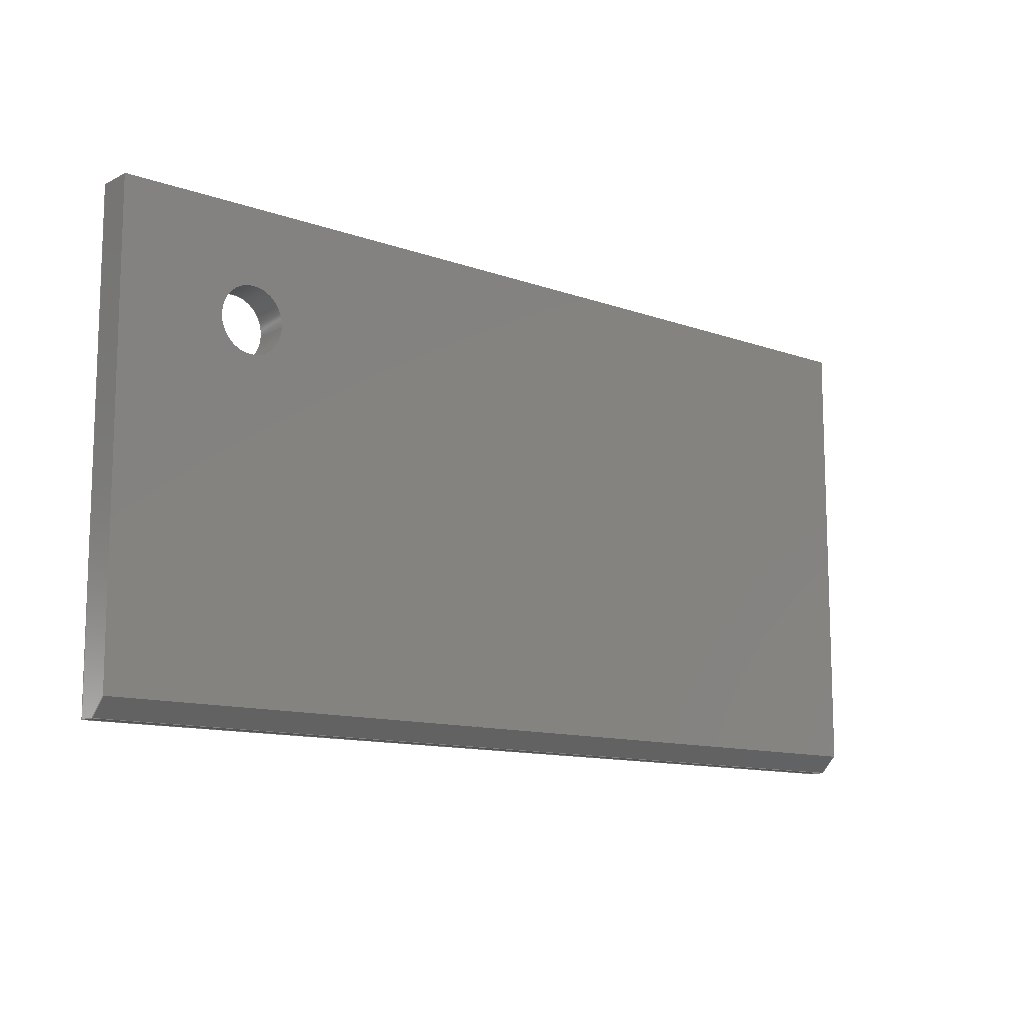
<metadata>
{"format":"step","ext":"step","renderer":"f3d","projection":"perspective","resolution":1024,"background":"white","views":[{"elev":-11.8,"azim":-40.5,"up":"+Y"}]}
</metadata>
<code>
ISO-10303-21;
DATA;
#1 = AXIS2_PLACEMENT_3D ( 'NONE', #261, #97, #3 ) ;
#2 = ORIENTED_EDGE ( 'NONE', *, *, #50, .T. ) ;
#3 = DIRECTION ( 'NONE',  ( 1, 0, 0 ) ) ;
#4 = CARTESIAN_POINT ( 'NONE',  ( -2.95, -1.775, 0.125 ) ) ;
#5 = EDGE_LOOP ( 'NONE', ( #270, #238, #224, #174, #275 ) ) ;
#6 = CARTESIAN_POINT ( 'NONE',  ( -2.215, 0.8732, 0 ) ) ;
#7 = ORIENTED_EDGE ( 'NONE', *, *, #98, .T. ) ;
#8 = DIRECTION ( 'NONE',  ( -0, -0, -1 ) ) ;
#9 = CARTESIAN_POINT ( 'NONE',  ( 0, -1.65, 0.25 ) ) ;
#10 = DIMENSIONAL_EXPONENTS ( 1, 0, 0, 0, 0, 0, 0 ) ;
#11 = FACE_OUTER_BOUND ( 'NONE', #287, .T. ) ;
#12 = PLANE ( 'NONE',  #64 ) ;
#13 = EDGE_LOOP ( 'NONE', ( #312, #69 ) ) ;
#14 = CLOSED_SHELL ( 'NONE', ( #82, #111, #308, #216, #114, #182, #189, #76, #160 ) ) ;
#15 = AXIS2_PLACEMENT_3D ( 'NONE', #179, #214, #102 ) ;
#16 = DIRECTION ( 'NONE',  ( 0, 0, 1 ) ) ;
#17 = SHAPE_DEFINITION_REPRESENTATION ( #345, #225 ) ;
#18 = FACE_OUTER_BOUND ( 'NONE', #89, .T. ) ;
#19 = AXIS2_PLACEMENT_3D ( 'NONE', #137, #81, #86 ) ;
#20 = EDGE_CURVE ( 'NONE', #128, #206, #119, .T. ) ;
#21 = LINE ( 'NONE', #75, #314 ) ;
#22 = ORIENTED_EDGE ( 'NONE', *, *, #177, .T. ) ;
#23 = COORDINATED_UNIVERSAL_TIME_OFFSET ( 5, 0, .BEHIND. ) ;
#24 = VECTOR ( 'NONE', #8, 39.37 ) ;
#25 = VERTEX_POINT ( 'NONE', #45 ) ;
#26 = DIRECTION ( 'NONE',  ( 0, 0.7071, 0.7071 ) ) ;
#27 = LOCAL_TIME ( 18, 40, 55, #23 ) ;
#28 = LINE ( 'NONE', #204, #321 ) ;
#29 = ORIENTED_EDGE ( 'NONE', *, *, #281, .F. ) ;
#30 = DIRECTION ( 'NONE',  ( 0, -1, 0 ) ) ;
#31 = EDGE_CURVE ( 'NONE', #296, #128, #173, .T. ) ;
#32 = DATE_AND_TIME ( #95, #27 ) ;
#33 = CYLINDRICAL_SURFACE ( 'NONE', #193, 0.2361 ) ;
#34 = ORIENTED_EDGE ( 'NONE', *, *, #331, .F. ) ;
#35 = ORIENTED_EDGE ( 'NONE', *, *, #31, .F. ) ;
#36 = EDGE_CURVE ( 'NONE', #138, #266, #93, .T. ) ;
#37 = CARTESIAN_POINT ( 'NONE',  ( -1.979, 0.8732, 0 ) ) ;
#38 = LINE ( 'NONE', #106, #301 ) ;
#39 = ORIENTED_EDGE ( 'NONE', *, *, #140, .T. ) ;
#40 = APPROVAL_ROLE ( '' ) ;
#41 = VECTOR ( 'NONE', #152, 39.37 ) ;
#42 = APPROVAL_STATUS ( 'not_yet_approved' ) ;
#43 = ORIENTED_EDGE ( 'NONE', *, *, #172, .F. ) ;
#44 = COORDINATED_UNIVERSAL_TIME_OFFSET ( 5, 0, .BEHIND. ) ;
#45 = CARTESIAN_POINT ( 'NONE',  ( 3.656, -1.65, 0.25 ) ) ;
#46 = AXIS2_PLACEMENT_3D ( 'NONE', #51, #329, #55 ) ;
#47 = FACE_OUTER_BOUND ( 'NONE', #196, .T. ) ;
#48 = CARTESIAN_POINT ( 'NONE',  ( 3.656, 1.637, 0.25 ) ) ;
#49 = APPROVAL_DATE_TIME ( #293, #324 ) ;
#50 = EDGE_CURVE ( 'NONE', #25, #202, #130, .T. ) ;
#51 = CARTESIAN_POINT ( 'NONE',  ( -2.95, 1.637, 0.25 ) ) ;
#52 = VECTOR ( 'NONE', #265, 39.37 ) ;
#53 = DIRECTION ( 'NONE',  ( -1, 0, 0 ) ) ;
#54 = PRODUCT_DEFINITION ( 'UNKNOWN', '', #268, #223 ) ;
#55 = DIRECTION ( 'NONE',  ( 0, -0, -1 ) ) ;
#56 = CARTESIAN_POINT ( 'NONE',  ( 3.656, 1.637, 0.25 ) ) ;
#57 = PRODUCT ( 'Issue Chamfer edge both sides', 'Issue Chamfer edge both sides', '', ( #90 ) ) ;
#58 = CARTESIAN_POINT ( 'NONE',  ( -2.215, 0.8732, 0 ) ) ;
#59 = DIRECTION ( 'NONE',  ( 0, 0, 1 ) ) ;
#60 = CARTESIAN_POINT ( 'NONE',  ( -2.95, -1.775, 0 ) ) ;
#61 = APPROVAL_PERSON_ORGANIZATION ( #141, #252, #40 ) ;
#62 = PERSON_AND_ORGANIZATION_ROLE ( 'design_supplier' ) ;
#63 = DATE_TIME_ROLE ( 'creation_date' ) ;
#64 = AXIS2_PLACEMENT_3D ( 'NONE', #298, #187, #330 ) ;
#65 = ORIENTED_EDGE ( 'NONE', *, *, #258, .F. ) ;
#66 = LINE ( 'NONE', #247, #273 ) ;
#67 = ORIENTED_EDGE ( 'NONE', *, *, #251, .F. ) ;
#68 = EDGE_CURVE ( 'NONE', #138, #322, #186, .T. ) ;
#69 = ORIENTED_EDGE ( 'NONE', *, *, #20, .F. ) ;
#70 = AXIS2_PLACEMENT_3D ( 'NONE', #304, #185, #135 ) ;
#71 = CYLINDRICAL_SURFACE ( 'NONE', #1, 0.2361 ) ;
#72 = UNCERTAINTY_MEASURE_WITH_UNIT (LENGTH_MEASURE( 1e-05 ), #277, 'distance_accuracy_value', 'NONE');
#73 = LOCAL_TIME ( 18, 40, 55, #146 ) ;
#74 = VECTOR ( 'NONE', #215, 39.37 ) ;
#75 = CARTESIAN_POINT ( 'NONE',  ( -2.95, 1.637, 0.25 ) ) ;
#76 = ADVANCED_FACE ( 'NONE', ( #250 ), #71, .F. ) ;
#77 = CARTESIAN_POINT ( 'NONE',  ( -2.95, 1.637, 0 ) ) ;
#78 = ORIENTED_EDGE ( 'NONE', *, *, #199, .T. ) ;
#79 = PLANE ( 'NONE',  #46 ) ;
#80 = PLANE ( 'NONE',  #239 ) ;
#81 = DIRECTION ( 'NONE',  ( 0, 1, 0 ) ) ;
#82 = ADVANCED_FACE ( 'NONE', ( #47 ), #33, .F. ) ;
#83 = VERTEX_POINT ( 'NONE', #295 ) ;
#84 = DIRECTION ( 'NONE',  ( -0, -0, 1 ) ) ;
#85 = EDGE_CURVE ( 'NONE', #25, #138, #28, .T. ) ;
#86 = DIRECTION ( 'NONE',  ( 0, -0, 1 ) ) ;
#87 = DIRECTION ( 'NONE',  ( 1, 0, 0 ) ) ;
#88 = CC_DESIGN_PERSON_AND_ORGANIZATION_ASSIGNMENT ( #317, #226, ( #268 ) ) ;
#89 = EDGE_LOOP ( 'NONE', ( #7, #195, #2, #162 ) ) ;
#90 = MECHANICAL_CONTEXT ( 'NONE', #230, 'mechanical' ) ;
#91 = ORIENTED_EDGE ( 'NONE', *, *, #85, .F. ) ;
#92 = LENGTH_MEASURE_WITH_UNIT ( LENGTH_MEASURE( 0.0254 ), #248 );
#93 = LINE ( 'NONE', #292, #109 ) ;
#94 = AXIS2_PLACEMENT_3D ( 'NONE', #37, #59, #110 ) ;
#95 = CALENDAR_DATE ( 2017, 3, 2 ) ;
#96 = FACE_OUTER_BOUND ( 'NONE', #338, .T. ) ;
#97 = DIRECTION ( 'NONE',  ( -0, -0, 1 ) ) ;
#98 = EDGE_CURVE ( 'NONE', #83, #276, #21, .T. ) ;
#99 = PLANE ( 'NONE',  #164 ) ;
#100 = PERSON_AND_ORGANIZATION ( #246, #288 ) ;
#101 = CIRCLE ( 'NONE', #15, 0.2361 ) ;
#102 = DIRECTION ( 'NONE',  ( 1, 0, 0 ) ) ;
#103 = ORIENTED_EDGE ( 'NONE', *, *, #120, .T. ) ;
#104 = CARTESIAN_POINT ( 'NONE',  ( -2.95, -1.65, 0.25 ) ) ;
#105 = PRODUCT_RELATED_PRODUCT_CATEGORY ( 'detail', '', ( #57 ) ) ;
#106 = CARTESIAN_POINT ( 'NONE',  ( -2.95, 1.637, 0.25 ) ) ;
#107 = COORDINATED_UNIVERSAL_TIME_OFFSET ( 5, 0, .BEHIND. ) ;
#108 = CARTESIAN_POINT ( 'NONE',  ( -2.215, 0.8732, 0.25 ) ) ;
#109 = VECTOR ( 'NONE', #235, 39.37 ) ;
#110 = DIRECTION ( 'NONE',  ( 1, 0, 0 ) ) ;
#111 = ADVANCED_FACE ( 'NONE', ( #178 ), #12, .F. ) ;
#112 = CARTESIAN_POINT ( 'NONE',  ( -2.95, -1.775, 0.125 ) ) ;
#113 = CC_DESIGN_SECURITY_CLASSIFICATION ( #244, ( #268 ) ) ;
#114 = ADVANCED_FACE ( 'NONE', ( #191 ), #79, .F. ) ;
#115 = APPROVAL_PERSON_ORGANIZATION ( #310, #324, #167 ) ;
#116 = ORIENTED_EDGE ( 'NONE', *, *, #68, .T. ) ;
#117 = VERTEX_POINT ( 'NONE', #126 ) ;
#118 = CC_DESIGN_PERSON_AND_ORGANIZATION_ASSIGNMENT ( #212, #342, ( #57 ) ) ;
#119 = CIRCLE ( 'NONE', #200, 0.2361 ) ;
#120 = EDGE_CURVE ( 'NONE', #202, #253, #161, .T. ) ;
#121 = EDGE_CURVE ( 'NONE', #276, #25, #229, .T. ) ;
#122 = APPROVAL_DATE_TIME ( #267, #252 ) ;
#123 = DIRECTION ( 'NONE',  ( 0, 0, 1 ) ) ;
#124 = ORIENTED_EDGE ( 'NONE', *, *, #281, .T. ) ;
#125 = CARTESIAN_POINT ( 'NONE',  ( -1.979, 0.8732, 0.25 ) ) ;
#126 = CARTESIAN_POINT ( 'NONE',  ( -1.743, 0.8732, 0 ) ) ;
#127 = LINE ( 'NONE', #163, #219 ) ;
#128 = VERTEX_POINT ( 'NONE', #108 ) ;
#129 = DIRECTION ( 'NONE',  ( 1, 0, 0 ) ) ;
#130 = LINE ( 'NONE', #48, #337 ) ;
#131 = CARTESIAN_POINT ( 'NONE',  ( 3.656, -1.775, 0.125 ) ) ;
#132 = EDGE_LOOP ( 'NONE', ( #231, #134, #148, #103 ) ) ;
#133 = EDGE_LOOP ( 'NONE', ( #35, #29, #286, #39 ) ) ;
#134 = ORIENTED_EDGE ( 'NONE', *, *, #177, .F. ) ;
#135 = DIRECTION ( 'NONE',  ( 1, 0, 0 ) ) ;
#136 = APPROVAL_PERSON_ORGANIZATION ( #100, #340, #170 ) ;
#137 = CARTESIAN_POINT ( 'NONE',  ( -2.95, -1.775, 0.25 ) ) ;
#138 = VERTEX_POINT ( 'NONE', #131 ) ;
#139 = EDGE_LOOP ( 'NONE', ( #319, #116, #234, #256 ) ) ;
#140 = EDGE_CURVE ( 'NONE', #206, #128, #101, .T. ) ;
#141 = PERSON_AND_ORGANIZATION ( #246, #288 ) ;
#142 = SECURITY_CLASSIFICATION_LEVEL ( 'unclassified' ) ;
#143 = FACE_BOUND ( 'NONE', #290, .T. ) ;
#144 = ORIENTED_EDGE ( 'NONE', *, *, #121, .F. ) ;
#145 = DATE_TIME_ROLE ( 'classification_date' ) ;
#146 = COORDINATED_UNIVERSAL_TIME_OFFSET ( 5, 0, .BEHIND. ) ;
#147 = EDGE_CURVE ( 'NONE', #322, #276, #232, .T. ) ;
#148 = ORIENTED_EDGE ( 'NONE', *, *, #306, .F. ) ;
#149 = ORIENTED_EDGE ( 'NONE', *, *, #31, .T. ) ;
#150 = DIRECTION ( 'NONE',  ( -0, -0, 1 ) ) ;
#151 = CC_DESIGN_PERSON_AND_ORGANIZATION_ASSIGNMENT ( #341, #220, ( #54 ) ) ;
#152 = DIRECTION ( 'NONE',  ( -1, 0, 0 ) ) ;
#153 = CALENDAR_DATE ( 2017, 3, 2 ) ;
#154 = LINE ( 'NONE', #208, #344 ) ;
#155 = PLANE ( 'NONE',  #203 ) ;
#156 = FACE_BOUND ( 'NONE', #13, .T. ) ;
#157 = CARTESIAN_POINT ( 'NONE',  ( 3.656, -1.65, 0.25 ) ) ;
#158 = DIRECTION ( 'NONE',  ( 0, -1, 0 ) ) ;
#159 = CARTESIAN_POINT ( 'NONE',  ( 3.656, 1.637, 0.25 ) ) ;
#160 = ADVANCED_FACE ( 'NONE', ( #96 ), #155, .T. ) ;
#161 = LINE ( 'NONE', #327, #24 ) ;
#162 = ORIENTED_EDGE ( 'NONE', *, *, #306, .T. ) ;
#163 = CARTESIAN_POINT ( 'NONE',  ( -2.95, -1.775, 0.25 ) ) ;
#164 = AXIS2_PLACEMENT_3D ( 'NONE', #297, #211, #129 ) ;
#165 = LINE ( 'NONE', #77, #52 ) ;
#166 = DIRECTION ( 'NONE',  ( 0, 0, 1 ) ) ;
#167 = APPROVAL_ROLE ( '' ) ;
#168 = DATE_AND_TIME ( #228, #73 ) ;
#169 = AXIS2_PLACEMENT_3D ( 'NONE', #272, #16, #307 ) ;
#170 = APPROVAL_ROLE ( '' ) ;
#171 = CALENDAR_DATE ( 2017, 3, 2 ) ;
#172 = EDGE_CURVE ( 'NONE', #253, #207, #165, .T. ) ;
#173 = LINE ( 'NONE', #6, #213 ) ;
#174 = ORIENTED_EDGE ( 'NONE', *, *, #251, .T. ) ;
#175 = ORIENTED_EDGE ( 'NONE', *, *, #98, .F. ) ;
#176 = CARTESIAN_POINT ( 'NONE',  ( -1.979, 0.8732, 0 ) ) ;
#177 = EDGE_CURVE ( 'NONE', #83, #207, #38, .T. ) ;
#178 = FACE_OUTER_BOUND ( 'NONE', #221, .T. ) ;
#179 = CARTESIAN_POINT ( 'NONE',  ( -1.979, 0.8732, 0.25 ) ) ;
#180 = CC_DESIGN_APPROVAL ( #340, ( #244 ) ) ;
#181 = DIRECTION ( 'NONE',  ( 0, -0.7071, -0.7071 ) ) ;
#182 = ADVANCED_FACE ( 'NONE', ( #156, #18 ), #99, .T. ) ;
#183 = PLANE ( 'NONE',  #70 ) ;
#184 = COORDINATED_UNIVERSAL_TIME_OFFSET ( 5, 0, .BEHIND. ) ;
#185 = DIRECTION ( 'NONE',  ( -0, 0, 1 ) ) ;
#186 = LINE ( 'NONE', #4, #41 ) ;
#187 = DIRECTION ( 'NONE',  ( 1, 0, -0 ) ) ;
#188 = CARTESIAN_POINT ( 'NONE',  ( -2.95, 1.637, 0.25 ) ) ;
#189 = ADVANCED_FACE ( 'NONE', ( #143, #11 ), #183, .F. ) ;
#190 = VECTOR ( 'NONE', #30, 39.37 ) ;
#191 = FACE_OUTER_BOUND ( 'NONE', #132, .T. ) ;
#192 = DIRECTION ( 'NONE',  ( 0, 0, 1 ) ) ;
#193 = AXIS2_PLACEMENT_3D ( 'NONE', #176, #263, #323 ) ;
#194 = LINE ( 'NONE', #188, #294 ) ;
#195 = ORIENTED_EDGE ( 'NONE', *, *, #121, .T. ) ;
#196 = EDGE_LOOP ( 'NONE', ( #34, #149, #289, #233 ) ) ;
#197 = PERSON_AND_ORGANIZATION_ROLE ( 'classification_officer' ) ;
#198 =( NAMED_UNIT ( * ) PLANE_ANGLE_UNIT ( ) SI_UNIT ( $, .RADIAN. ) );
#199 = EDGE_CURVE ( 'NONE', #207, #346, #264, .T. ) ;
#200 = AXIS2_PLACEMENT_3D ( 'NONE', #125, #123, #259 ) ;
#201 = ORIENTED_EDGE ( 'NONE', *, *, #147, .F. ) ;
#202 = VERTEX_POINT ( 'NONE', #56 ) ;
#203 = AXIS2_PLACEMENT_3D ( 'NONE', #9, #210, #241 ) ;
#204 = CARTESIAN_POINT ( 'NONE',  ( 3.656, -1.65, 0.25 ) ) ;
#205 = CALENDAR_DATE ( 2017, 3, 2 ) ;
#206 = VERTEX_POINT ( 'NONE', #242 ) ;
#207 = VERTEX_POINT ( 'NONE', #269 ) ;
#208 = CARTESIAN_POINT ( 'NONE',  ( 3.656, 1.637, 0 ) ) ;
#209 = ORIENTED_EDGE ( 'NONE', *, *, #199, .F. ) ;
#210 = DIRECTION ( 'NONE',  ( -0, -0.7071, 0.7071 ) ) ;
#211 = DIRECTION ( 'NONE',  ( -0, 0, 1 ) ) ;
#212 = PERSON_AND_ORGANIZATION ( #246, #288 ) ;
#213 = VECTOR ( 'NONE', #150, 39.37 ) ;
#214 = DIRECTION ( 'NONE',  ( 0, 0, 1 ) ) ;
#215 = DIRECTION ( 'NONE',  ( 1, 0, 0 ) ) ;
#216 = ADVANCED_FACE ( 'NONE', ( #326 ), #80, .F. ) ;
#217 = EDGE_CURVE ( 'NONE', #117, #206, #66, .T. ) ;
#218 = DIRECTION ( 'NONE',  ( -1, -0, -0 ) ) ;
#219 = VECTOR ( 'NONE', #274, 39.37 ) ;
#220 = PERSON_AND_ORGANIZATION_ROLE ( 'creator' ) ;
#221 = EDGE_LOOP ( 'NONE', ( #271, #332, #175, #22, #78 ) ) ;
#222 = CC_DESIGN_APPROVAL ( #252, ( #54 ) ) ;
#223 = DESIGN_CONTEXT ( 'detailed design', #279, 'design' ) ;
#224 = ORIENTED_EDGE ( 'NONE', *, *, #36, .T. ) ;
#225 = ADVANCED_BREP_SHAPE_REPRESENTATION ( 'Issue Chamfer edge both sides', ( #291, #300 ), #257 ) ;
#226 = PERSON_AND_ORGANIZATION_ROLE ( 'creator' ) ;
#227 = CC_DESIGN_APPROVAL ( #324, ( #268 ) ) ;
#228 = CALENDAR_DATE ( 2017, 3, 2 ) ;
#229 = LINE ( 'NONE', #157, #237 ) ;
#230 = APPLICATION_CONTEXT ( 'configuration controlled 3d designs of mechanical parts and assemblies' ) ;
#231 = ORIENTED_EDGE ( 'NONE', *, *, #172, .T. ) ;
#232 = LINE ( 'NONE', #104, #255 ) ;
#233 = ORIENTED_EDGE ( 'NONE', *, *, #217, .F. ) ;
#234 = ORIENTED_EDGE ( 'NONE', *, *, #316, .T. ) ;
#235 = DIRECTION ( 'NONE',  ( -0, -0, -1 ) ) ;
#236 = APPROVAL_DATE_TIME ( #325, #340 ) ;
#237 = VECTOR ( 'NONE', #302, 39.37 ) ;
#238 = ORIENTED_EDGE ( 'NONE', *, *, #85, .T. ) ;
#239 = AXIS2_PLACEMENT_3D ( 'NONE', #159, #53, #166 ) ;
#240 = CC_DESIGN_DATE_AND_TIME_ASSIGNMENT ( #168, #145, ( #244 ) ) ;
#241 = DIRECTION ( 'NONE',  ( -1, 0, -0 ) ) ;
#242 = CARTESIAN_POINT ( 'NONE',  ( -1.743, 0.8732, 0.25 ) ) ;
#243 = CARTESIAN_POINT ( 'NONE',  ( 3.656, -1.775, 0 ) ) ;
#244 = SECURITY_CLASSIFICATION ( '', '', #142 ) ;
#245 = PLANE ( 'NONE',  #19 ) ;
#246 = PERSON ( 'UNSPECIFIED', 'UNSPECIFIED', 'UNSPECIFIED', ('UNSPECIFIED'), ('UNSPECIFIED'), ('UNSPECIFIED') ) ;
#247 = CARTESIAN_POINT ( 'NONE',  ( -1.743, 0.8732, 0 ) ) ;
#248 =( LENGTH_UNIT ( ) NAMED_UNIT ( * ) SI_UNIT ( $, .METRE. ) );
#249 = CIRCLE ( 'NONE', #169, 0.2361 ) ;
#250 = FACE_OUTER_BOUND ( 'NONE', #133, .T. ) ;
#251 = EDGE_CURVE ( 'NONE', #266, #253, #154, .T. ) ;
#252 = APPROVAL ( #315, 'UNSPECIFIED' ) ;
#253 = VERTEX_POINT ( 'NONE', #309 ) ;
#254 = APPROVAL_STATUS ( 'not_yet_approved' ) ;
#255 = VECTOR ( 'NONE', #26, 39.37 ) ;
#256 = ORIENTED_EDGE ( 'NONE', *, *, #258, .T. ) ;
#257 =( GEOMETRIC_REPRESENTATION_CONTEXT ( 3 ) GLOBAL_UNCERTAINTY_ASSIGNED_CONTEXT ( ( #72 ) ) GLOBAL_UNIT_ASSIGNED_CONTEXT ( ( #277, #198, #282 ) ) REPRESENTATION_CONTEXT ( 'NONE', 'WORKASPACE' ) );
#258 = EDGE_CURVE ( 'NONE', #346, #266, #278, .T. ) ;
#259 = DIRECTION ( 'NONE',  ( 1, 0, 0 ) ) ;
#260 = ORIENTED_EDGE ( 'NONE', *, *, #331, .T. ) ;
#261 = CARTESIAN_POINT ( 'NONE',  ( -1.979, 0.8732, 0 ) ) ;
#262 = CC_DESIGN_PERSON_AND_ORGANIZATION_ASSIGNMENT ( #313, #197, ( #244 ) ) ;
#263 = DIRECTION ( 'NONE',  ( -0, -0, 1 ) ) ;
#264 = LINE ( 'NONE', #305, #190 ) ;
#265 = DIRECTION ( 'NONE',  ( -1, -0, -0 ) ) ;
#266 = VERTEX_POINT ( 'NONE', #243 ) ;
#267 = DATE_AND_TIME ( #153, #347 ) ;
#268 = PRODUCT_DEFINITION_FORMATION_WITH_SPECIFIED_SOURCE ( 'ANY', '', #57, .NOT_KNOWN. ) ;
#269 = CARTESIAN_POINT ( 'NONE',  ( -2.95, 1.637, 0 ) ) ;
#270 = ORIENTED_EDGE ( 'NONE', *, *, #50, .F. ) ;
#271 = ORIENTED_EDGE ( 'NONE', *, *, #316, .F. ) ;
#272 = CARTESIAN_POINT ( 'NONE',  ( -1.979, 0.8732, 0 ) ) ;
#273 = VECTOR ( 'NONE', #84, 39.37 ) ;
#274 = DIRECTION ( 'NONE',  ( -0, -0, -1 ) ) ;
#275 = ORIENTED_EDGE ( 'NONE', *, *, #120, .F. ) ;
#276 = VERTEX_POINT ( 'NONE', #311 ) ;
#277 =( CONVERSION_BASED_UNIT ( 'INCH', #92 ) LENGTH_UNIT ( ) NAMED_UNIT ( #10 ) );
#278 = LINE ( 'NONE', #60, #74 ) ;
#279 = APPLICATION_CONTEXT ( 'configuration controlled 3d designs of mechanical parts and assemblies' ) ;
#280 = APPLICATION_PROTOCOL_DEFINITION ( 'international standard', 'config_control_design', 1994, #230 ) ;
#281 = EDGE_CURVE ( 'NONE', #117, #296, #249, .T. ) ;
#282 =( NAMED_UNIT ( * ) SI_UNIT ( $, .STERADIAN. ) SOLID_ANGLE_UNIT ( ) );
#283 = LOCAL_TIME ( 18, 40, 55, #44 ) ;
#284 = APPLICATION_PROTOCOL_DEFINITION ( 'international standard', 'config_control_design', 1994, #279 ) ;
#285 = CIRCLE ( 'NONE', #94, 0.2361 ) ;
#286 = ORIENTED_EDGE ( 'NONE', *, *, #217, .T. ) ;
#287 = EDGE_LOOP ( 'NONE', ( #209, #43, #67, #65 ) ) ;
#288 = ORGANIZATION ( 'UNSPECIFIED', 'UNSPECIFIED', '' ) ;
#289 = ORIENTED_EDGE ( 'NONE', *, *, #20, .T. ) ;
#290 = EDGE_LOOP ( 'NONE', ( #124, #260 ) ) ;
#291 = MANIFOLD_SOLID_BREP ( 'Chamfer1', #14 ) ;
#292 = CARTESIAN_POINT ( 'NONE',  ( 3.656, -1.775, 0.25 ) ) ;
#293 = DATE_AND_TIME ( #171, #299 ) ;
#294 = VECTOR ( 'NONE', #218, 39.37 ) ;
#295 = CARTESIAN_POINT ( 'NONE',  ( -2.95, 1.637, 0.25 ) ) ;
#296 = VERTEX_POINT ( 'NONE', #58 ) ;
#297 = CARTESIAN_POINT ( 'NONE',  ( 0, 0, 0.25 ) ) ;
#298 = CARTESIAN_POINT ( 'NONE',  ( -2.95, 1.637, 0.25 ) ) ;
#299 = LOCAL_TIME ( 18, 40, 55, #107 ) ;
#300 = AXIS2_PLACEMENT_3D ( 'NONE', #335, #192, #87 ) ;
#301 = VECTOR ( 'NONE', #328, 39.37 ) ;
#302 = DIRECTION ( 'NONE',  ( 1, 0, 0 ) ) ;
#303 = CC_DESIGN_PERSON_AND_ORGANIZATION_ASSIGNMENT ( #343, #62, ( #268 ) ) ;
#304 = CARTESIAN_POINT ( 'NONE',  ( 0, 0, 0 ) ) ;
#305 = CARTESIAN_POINT ( 'NONE',  ( -2.95, 1.637, 0 ) ) ;
#306 = EDGE_CURVE ( 'NONE', #202, #83, #194, .T. ) ;
#307 = DIRECTION ( 'NONE',  ( 1, 0, 0 ) ) ;
#308 = ADVANCED_FACE ( 'NONE', ( #336 ), #245, .F. ) ;
#309 = CARTESIAN_POINT ( 'NONE',  ( 3.656, 1.637, 0 ) ) ;
#310 = PERSON_AND_ORGANIZATION ( #246, #288 ) ;
#311 = CARTESIAN_POINT ( 'NONE',  ( -2.95, -1.65, 0.25 ) ) ;
#312 = ORIENTED_EDGE ( 'NONE', *, *, #140, .F. ) ;
#313 = PERSON_AND_ORGANIZATION ( #246, #288 ) ;
#314 = VECTOR ( 'NONE', #158, 39.37 ) ;
#315 = APPROVAL_STATUS ( 'not_yet_approved' ) ;
#316 = EDGE_CURVE ( 'NONE', #322, #346, #127, .T. ) ;
#317 = PERSON_AND_ORGANIZATION ( #246, #288 ) ;
#318 = CC_DESIGN_DATE_AND_TIME_ASSIGNMENT ( #32, #63, ( #54 ) ) ;
#319 = ORIENTED_EDGE ( 'NONE', *, *, #36, .F. ) ;
#320 = DIRECTION ( 'NONE',  ( -0, 1, -0 ) ) ;
#321 = VECTOR ( 'NONE', #181, 39.37 ) ;
#322 = VERTEX_POINT ( 'NONE', #112 ) ;
#323 = DIRECTION ( 'NONE',  ( 1, 0, 0 ) ) ;
#324 = APPROVAL ( #42, 'UNSPECIFIED' ) ;
#325 = DATE_AND_TIME ( #205, #283 ) ;
#326 = FACE_OUTER_BOUND ( 'NONE', #5, .T. ) ;
#327 = CARTESIAN_POINT ( 'NONE',  ( 3.656, 1.637, 0.25 ) ) ;
#328 = DIRECTION ( 'NONE',  ( -0, -0, -1 ) ) ;
#329 = DIRECTION ( 'NONE',  ( 0, -1, 0 ) ) ;
#330 = DIRECTION ( 'NONE',  ( -0, 0, -1 ) ) ;
#331 = EDGE_CURVE ( 'NONE', #296, #117, #285, .T. ) ;
#332 = ORIENTED_EDGE ( 'NONE', *, *, #147, .T. ) ;
#333 = ORIENTED_EDGE ( 'NONE', *, *, #68, .F. ) ;
#334 = DIRECTION ( 'NONE',  ( -0, 1, -0 ) ) ;
#335 = CARTESIAN_POINT ( 'NONE',  ( 0, 0, 0 ) ) ;
#336 = FACE_OUTER_BOUND ( 'NONE', #139, .T. ) ;
#337 = VECTOR ( 'NONE', #320, 39.37 ) ;
#338 = EDGE_LOOP ( 'NONE', ( #201, #333, #91, #144 ) ) ;
#339 = CARTESIAN_POINT ( 'NONE',  ( -2.95, -1.775, 0 ) ) ;
#340 = APPROVAL ( #254, 'UNSPECIFIED' ) ;
#341 = PERSON_AND_ORGANIZATION ( #246, #288 ) ;
#342 = PERSON_AND_ORGANIZATION_ROLE ( 'design_owner' ) ;
#343 = PERSON_AND_ORGANIZATION ( #246, #288 ) ;
#344 = VECTOR ( 'NONE', #334, 39.37 ) ;
#345 = PRODUCT_DEFINITION_SHAPE ( 'NONE', 'NONE',  #54 ) ;
#346 = VERTEX_POINT ( 'NONE', #339 ) ;
#347 = LOCAL_TIME ( 18, 40, 55, #184 ) ;
ENDSEC;
END-ISO-10303-21;

</code>
